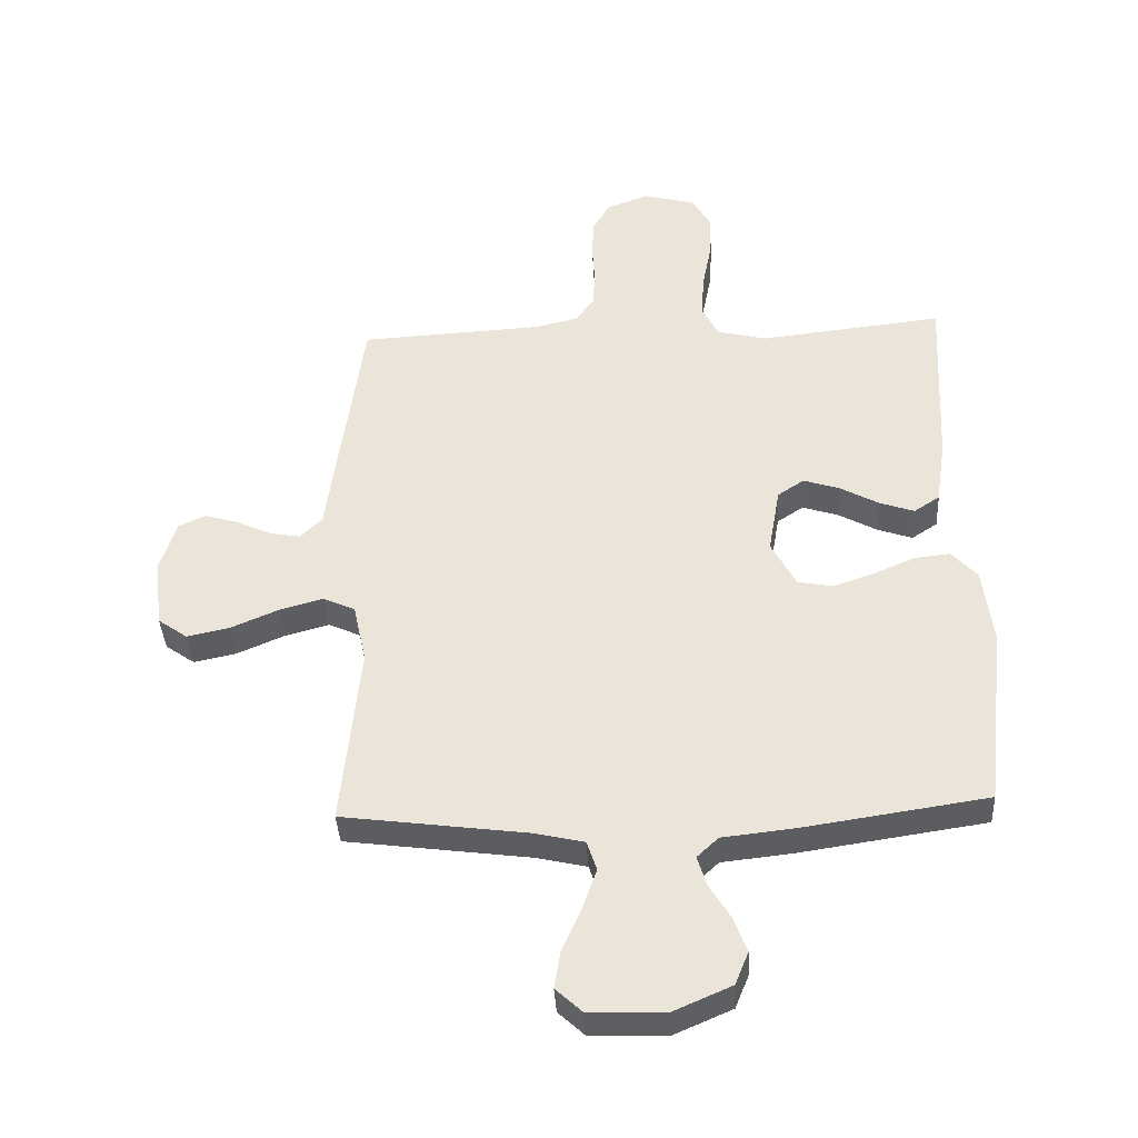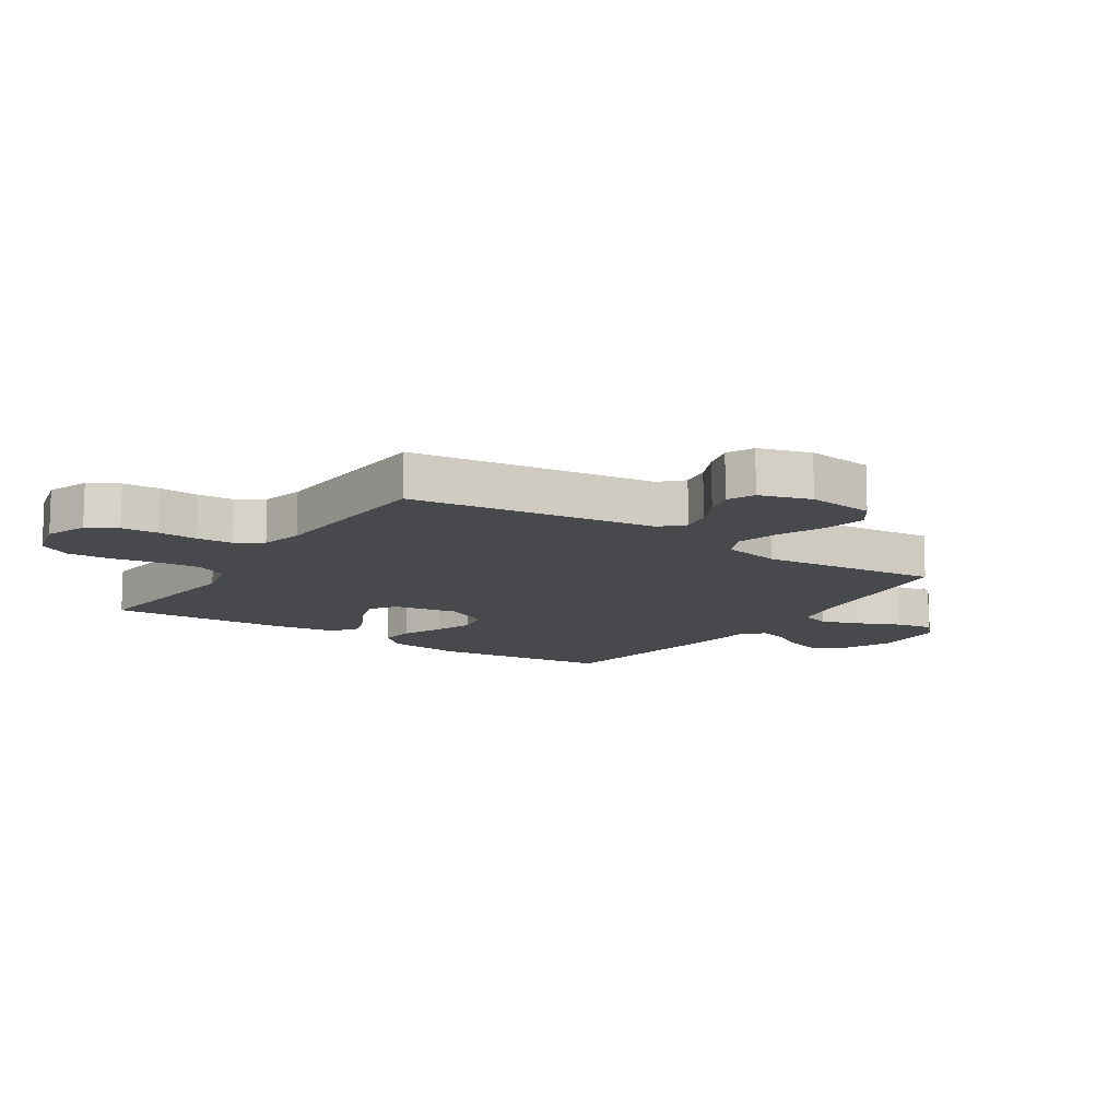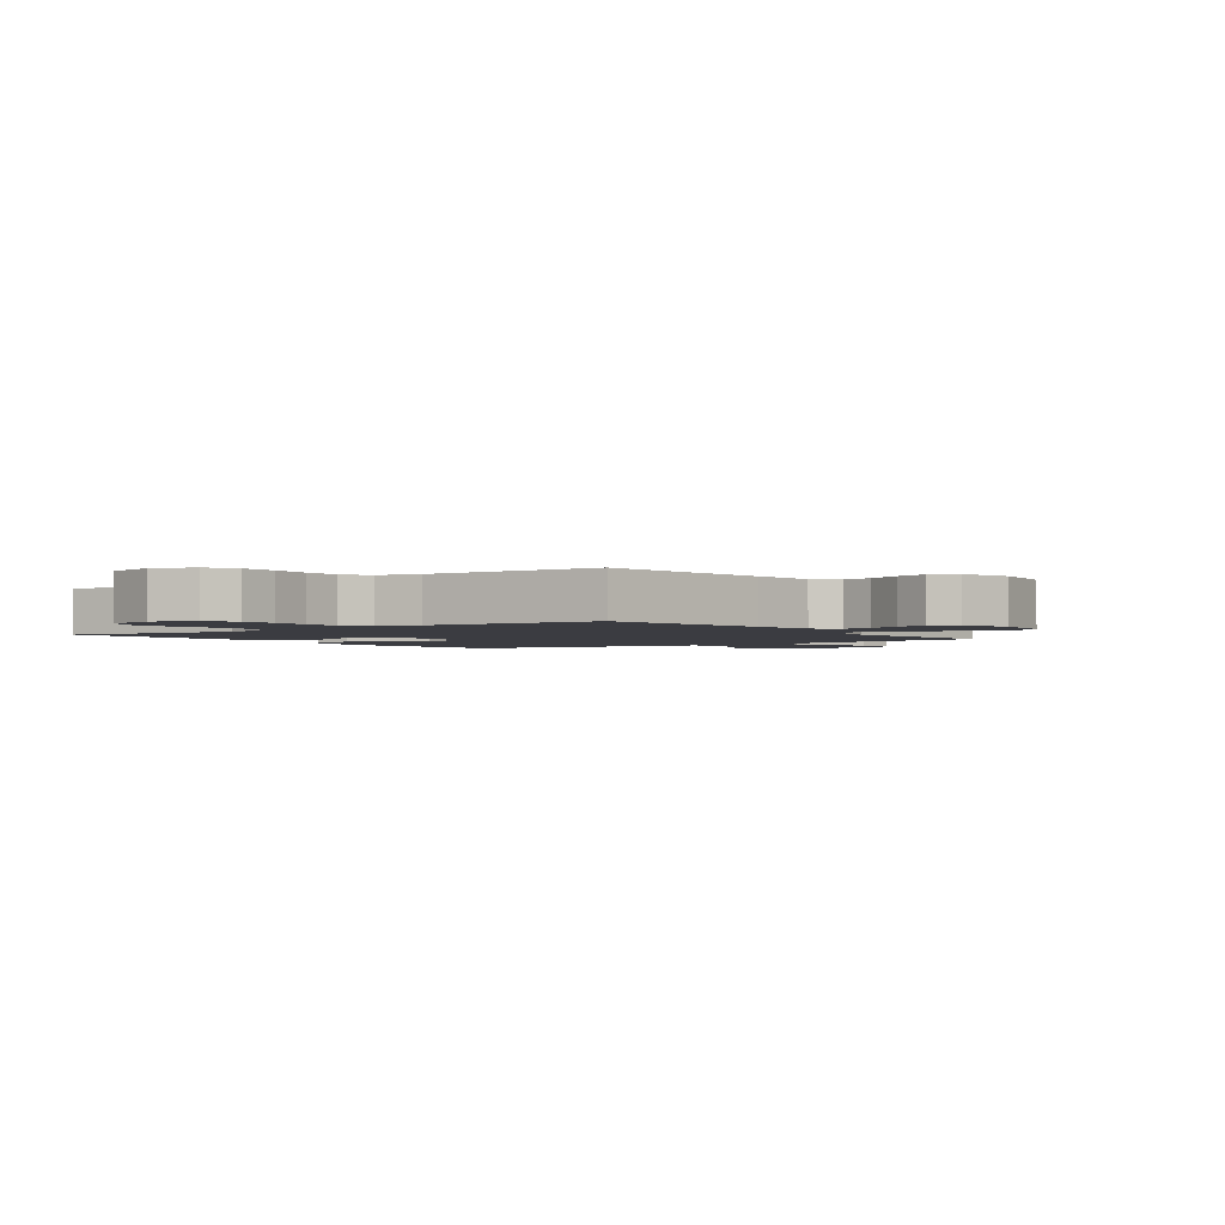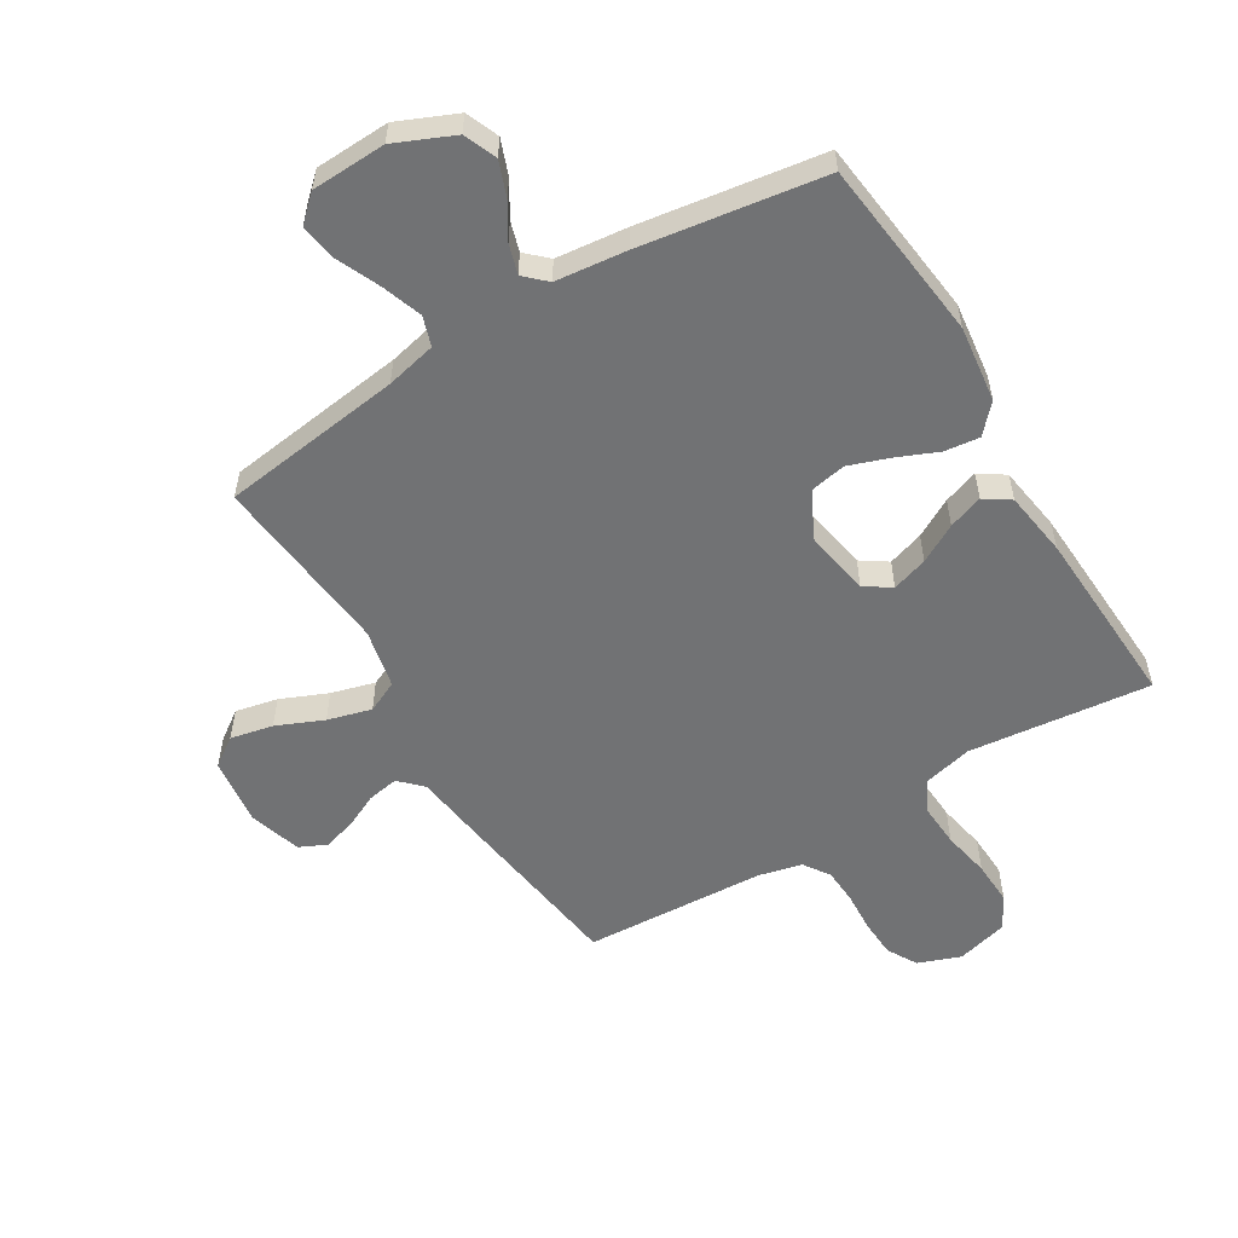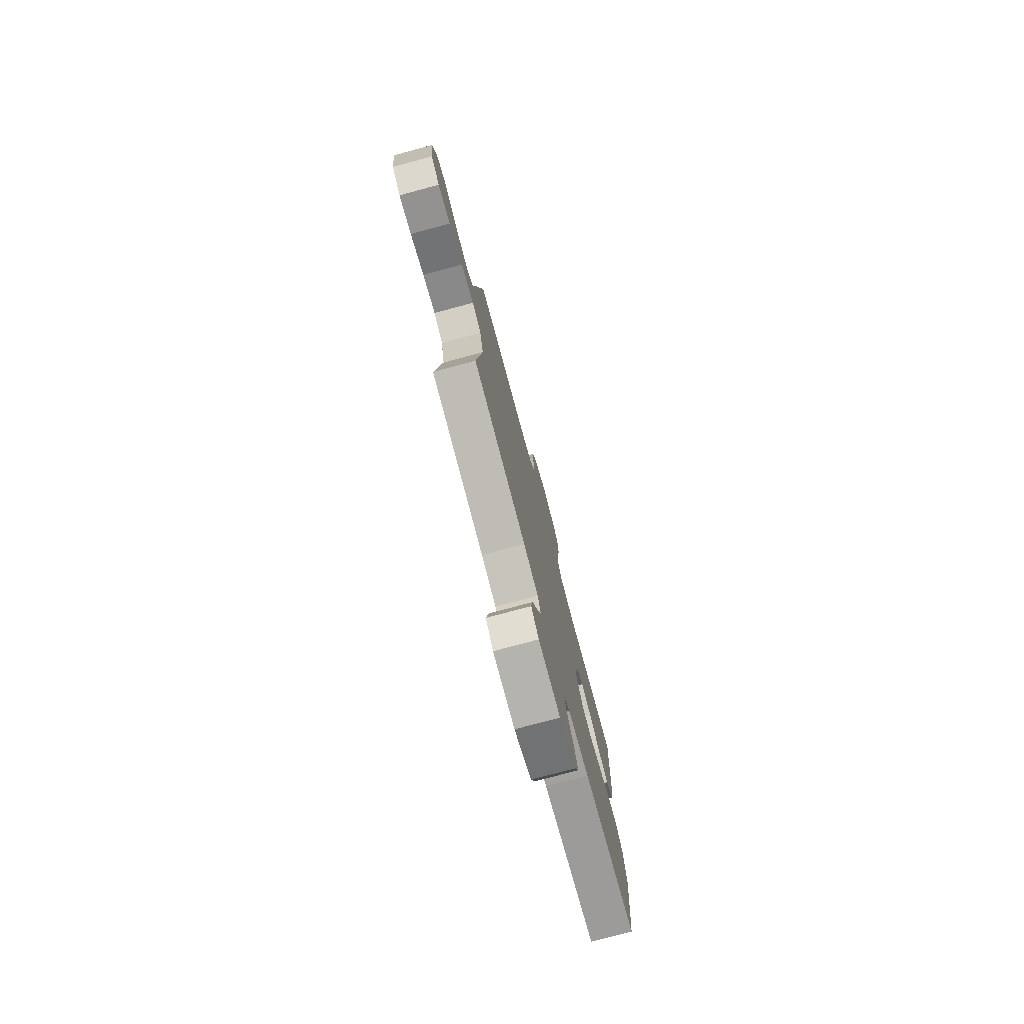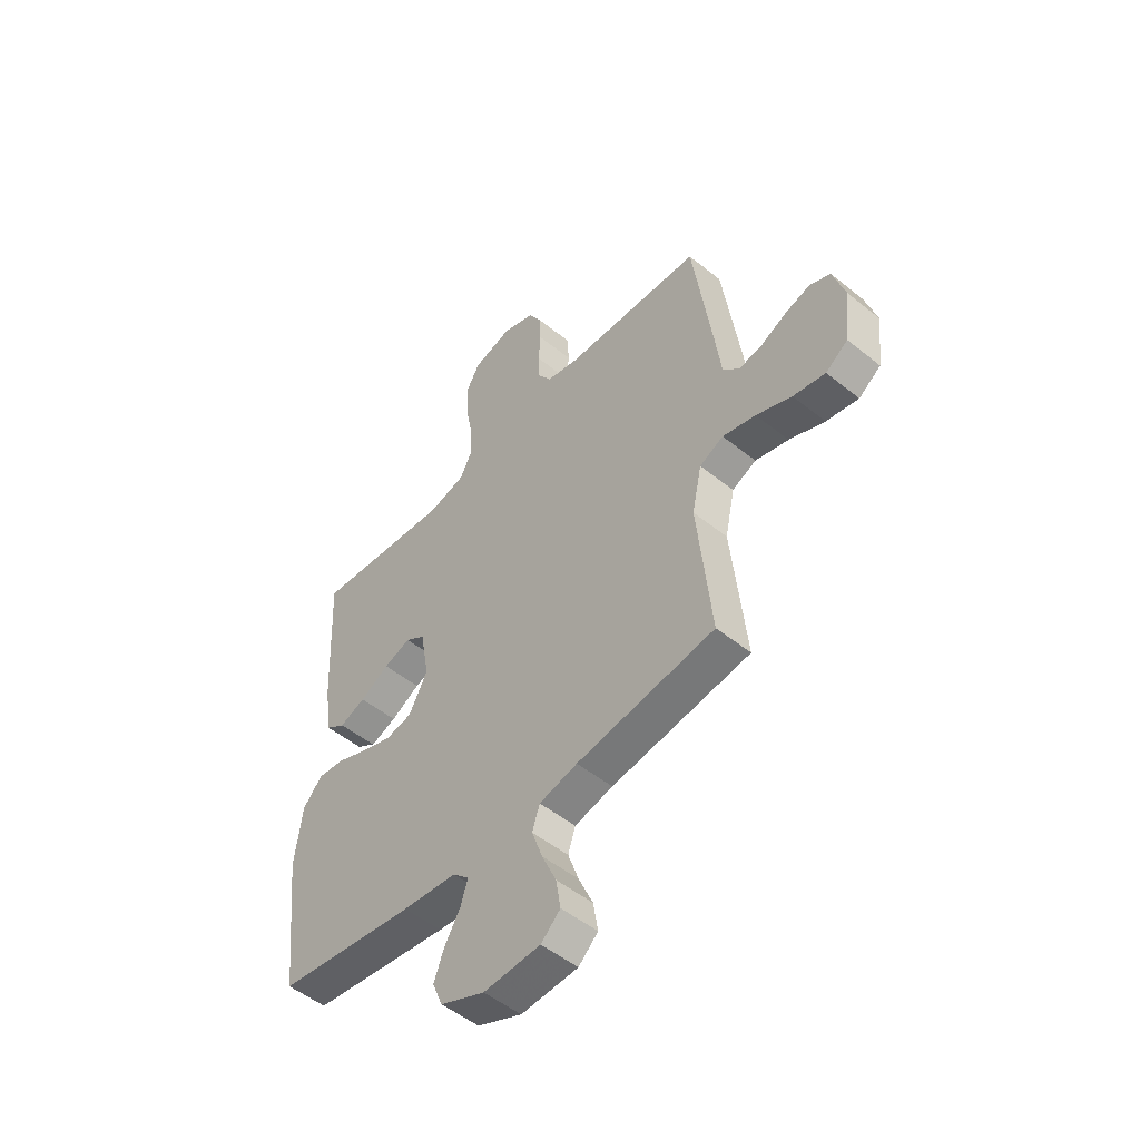
<metadata>
{"format":"obj","ext":"obj","renderer":"f3d","projection":"perspective","resolution":1024,"background":"white","views":[{"elev":-38.5,"azim":-176.9,"up":"+Z"},{"elev":-12.3,"azim":56.6,"up":"+Y"},{"elev":-2.2,"azim":35.7,"up":"+Y"},{"elev":-55.4,"azim":-148.8,"up":"+Y"},{"elev":-77.9,"azim":105.0,"up":"+Z"},{"elev":-51.3,"azim":48.8,"up":"+Z"}]}
</metadata>
<code>
v -0.5 0.07 0.5
v -0.2 0.07 0.467
v -0.12 0.07 0.487
v -0.093 0.07 0.539
v -0.097 0.07 0.611
v -0.112 0.07 0.689
v -0.115 0.07 0.762
v -0.085 0.07 0.816
v 0 0.07 0.839
v 0.07 0.07 0.813
v 0.098 0.07 0.764
v 0.101 0.07 0.702
v 0.097 0.07 0.636
v 0.1 0.07 0.576
v 0.129 0.07 0.533
v 0.2 0.07 0.516
v 0.5 0.07 0.5
v 0.541 0.07 0.2
v 0.555 0.07 0.091
v 0.591 0.07 0.055
v 0.642 0.07 0.064
v 0.699 0.07 0.091
v 0.753 0.07 0.107
v 0.798 0.07 0.086
v 0.824 0.07 0
v 0.81 0.07 -0.112
v 0.762 0.07 -0.146
v 0.692 0.07 -0.131
v 0.615 0.07 -0.098
v 0.543 0.07 -0.078
v 0.491 0.07 -0.102
v 0.47 0.07 -0.2
v 0.5 0.07 -0.5
v 0.2 0.07 -0.54
v 0.117 0.07 -0.559
v 0.101 0.07 -0.608
v 0.124 0.07 -0.674
v 0.155 0.07 -0.744
v 0.165 0.07 -0.806
v 0.123 0.07 -0.845
v 0 0.07 -0.85
v -0.096 0.07 -0.808
v -0.118 0.07 -0.754
v -0.096 0.07 -0.696
v -0.062 0.07 -0.64
v -0.047 0.07 -0.591
v -0.082 0.07 -0.558
v -0.2 0.07 -0.545
v -0.5 0.07 -0.5
v -0.534 0.07 -0.2
v -0.518 0.07 -0.074
v -0.476 0.07 -0.028
v -0.418 0.07 -0.035
v -0.35 0.07 -0.064
v -0.284 0.07 -0.087
v -0.226 0.07 -0.076
v -0.186 0.07 0
v -0.205 0.07 0.109
v -0.248 0.07 0.138
v -0.307 0.07 0.119
v -0.37 0.07 0.084
v -0.427 0.07 0.064
v -0.469 0.07 0.092
v -0.485 0.07 0.2
v -0.5 0 0.5
v -0.2 0 0.467
v -0.12 0 0.487
v -0.093 0 0.539
v -0.097 0 0.611
v -0.112 0 0.689
v -0.115 0 0.762
v -0.085 0 0.816
v 0 0 0.839
v 0.07 0 0.813
v 0.098 0 0.764
v 0.101 0 0.702
v 0.097 0 0.636
v 0.1 0 0.576
v 0.129 0 0.533
v 0.2 0 0.516
v 0.5 0 0.5
v 0.541 0 0.2
v 0.555 0 0.091
v 0.591 0 0.055
v 0.642 0 0.064
v 0.699 0 0.091
v 0.753 0 0.107
v 0.798 0 0.086
v 0.824 0 0
v 0.81 0 -0.112
v 0.762 0 -0.146
v 0.692 0 -0.131
v 0.615 0 -0.098
v 0.543 0 -0.078
v 0.491 0 -0.102
v 0.47 0 -0.2
v 0.5 0 -0.5
v 0.2 0 -0.54
v 0.117 0 -0.559
v 0.101 0 -0.608
v 0.124 0 -0.674
v 0.155 0 -0.744
v 0.165 0 -0.806
v 0.123 0 -0.845
v 0 0 -0.85
v -0.096 0 -0.808
v -0.118 0 -0.754
v -0.096 0 -0.696
v -0.062 0 -0.64
v -0.047 0 -0.591
v -0.082 0 -0.558
v -0.2 0 -0.545
v -0.5 0 -0.5
v -0.534 0 -0.2
v -0.518 0 -0.074
v -0.476 0 -0.028
v -0.418 0 -0.035
v -0.35 0 -0.064
v -0.284 0 -0.087
v -0.226 0 -0.076
v -0.186 0 0
v -0.205 0 0.109
v -0.248 0 0.138
v -0.307 0 0.119
v -0.37 0 0.084
v -0.427 0 0.064
v -0.469 0 0.092
v -0.485 0 0.2
f 63 64 1 2
f 60 61 62 63
f 59 60 63 2
f 58 59 2 3
f 57 58 3 4
f 51 52 53 54
f 51 54 55
f 50 51 55
f 47 48 49 50
f 47 50 55 56
f 42 43 44 45
f 42 45 46
f 41 42 46
f 40 41 46
f 37 38 39 40
f 36 37 40 46
f 35 36 46 47
f 32 33 34
f 31 32 34 35
f 26 27 28 29
f 26 29 30
f 25 26 30
f 24 25 30
f 21 22 23 24
f 20 21 24 30
f 19 20 30 31
f 16 17 18 19
f 15 16 19 31
f 10 11 12 13
f 10 13 14
f 9 10 14
f 8 9 14
f 5 6 7 8
f 4 5 8 14
f 57 4 14 15
f 35 47 56 57
f 15 31 35 57
f 66 65 128 127
f 127 126 125 124
f 66 127 124 123
f 67 66 123 122
f 68 67 122 121
f 118 117 116 115
f 119 118 115
f 119 115 114
f 114 113 112 111
f 120 119 114 111
f 109 108 107 106
f 110 109 106
f 110 106 105
f 110 105 104
f 104 103 102 101
f 110 104 101 100
f 111 110 100 99
f 98 97 96
f 99 98 96 95
f 93 92 91 90
f 94 93 90
f 94 90 89
f 94 89 88
f 88 87 86 85
f 94 88 85 84
f 95 94 84 83
f 83 82 81 80
f 95 83 80 79
f 77 76 75 74
f 78 77 74
f 78 74 73
f 78 73 72
f 72 71 70 69
f 78 72 69 68
f 79 78 68 121
f 121 120 111 99
f 121 99 95 79
f 1 65 66 2
f 2 66 67 3
f 3 67 68 4
f 4 68 69 5
f 5 69 70 6
f 6 70 71 7
f 7 71 72 8
f 8 72 73 9
f 9 73 74 10
f 10 74 75 11
f 11 75 76 12
f 12 76 77 13
f 13 77 78 14
f 14 78 79 15
f 15 79 80 16
f 16 80 81 17
f 17 81 82 18
f 18 82 83 19
f 19 83 84 20
f 20 84 85 21
f 21 85 86 22
f 22 86 87 23
f 23 87 88 24
f 24 88 89 25
f 25 89 90 26
f 26 90 91 27
f 27 91 92 28
f 28 92 93 29
f 29 93 94 30
f 30 94 95 31
f 31 95 96 32
f 32 96 97 33
f 33 97 98 34
f 34 98 99 35
f 35 99 100 36
f 36 100 101 37
f 37 101 102 38
f 38 102 103 39
f 39 103 104 40
f 40 104 105 41
f 41 105 106 42
f 42 106 107 43
f 43 107 108 44
f 44 108 109 45
f 45 109 110 46
f 46 110 111 47
f 47 111 112 48
f 48 112 113 49
f 49 113 114 50
f 50 114 115 51
f 51 115 116 52
f 52 116 117 53
f 53 117 118 54
f 54 118 119 55
f 55 119 120 56
f 56 120 121 57
f 57 121 122 58
f 58 122 123 59
f 59 123 124 60
f 60 124 125 61
f 61 125 126 62
f 62 126 127 63
f 63 127 128 64
f 64 128 65 1

</code>
